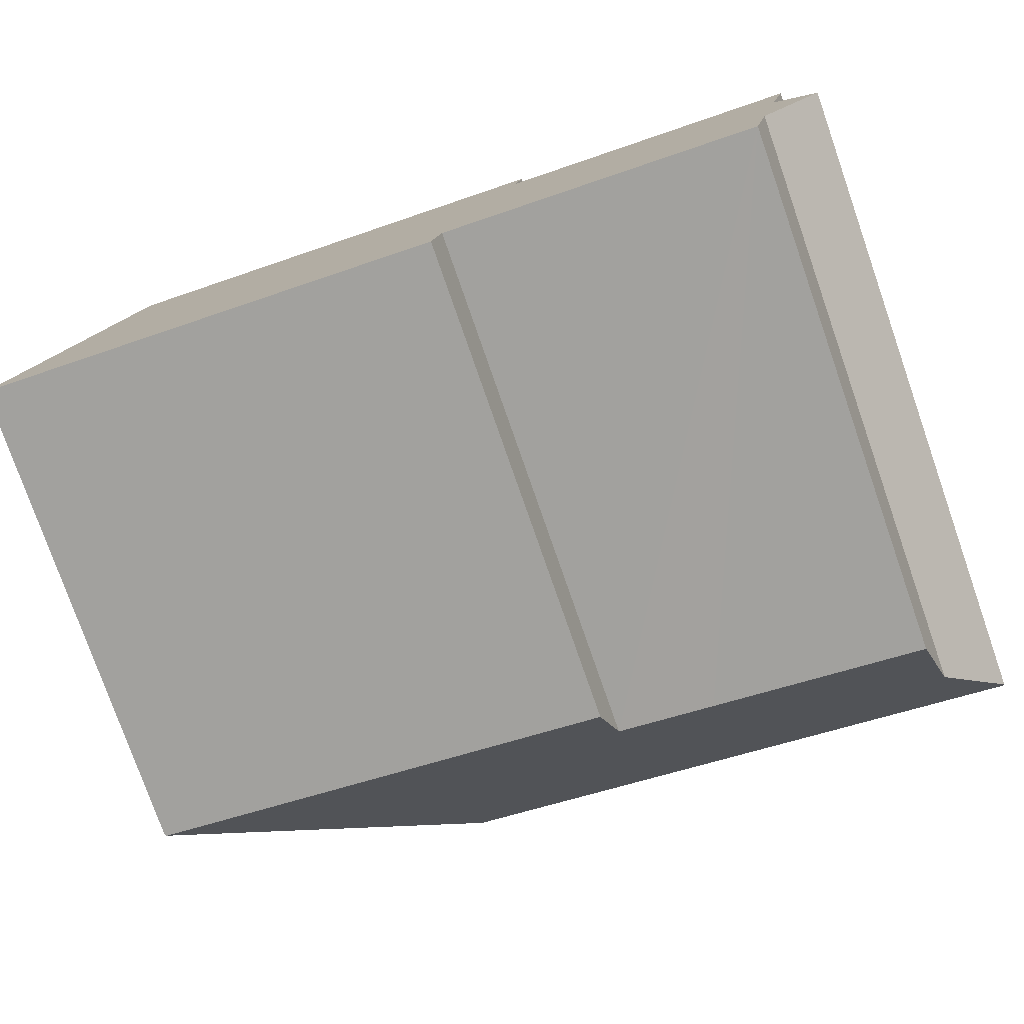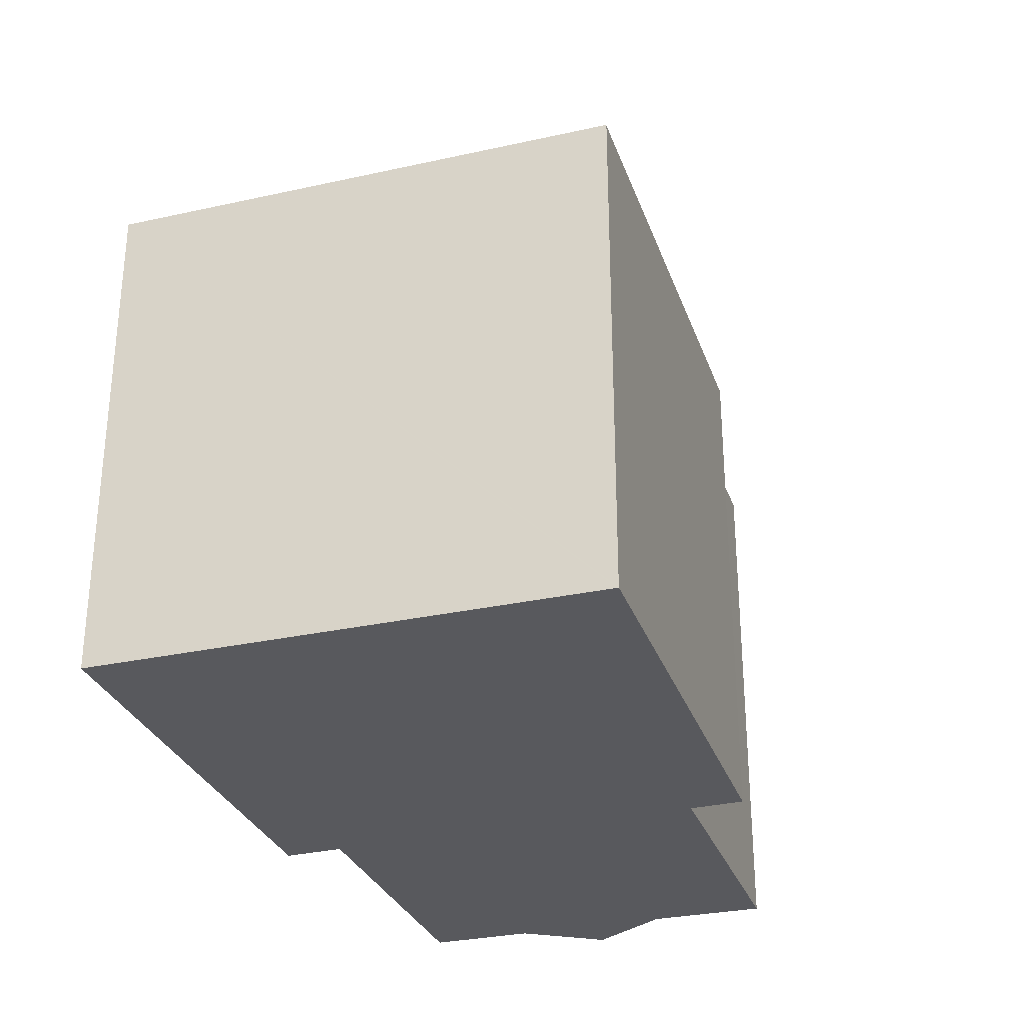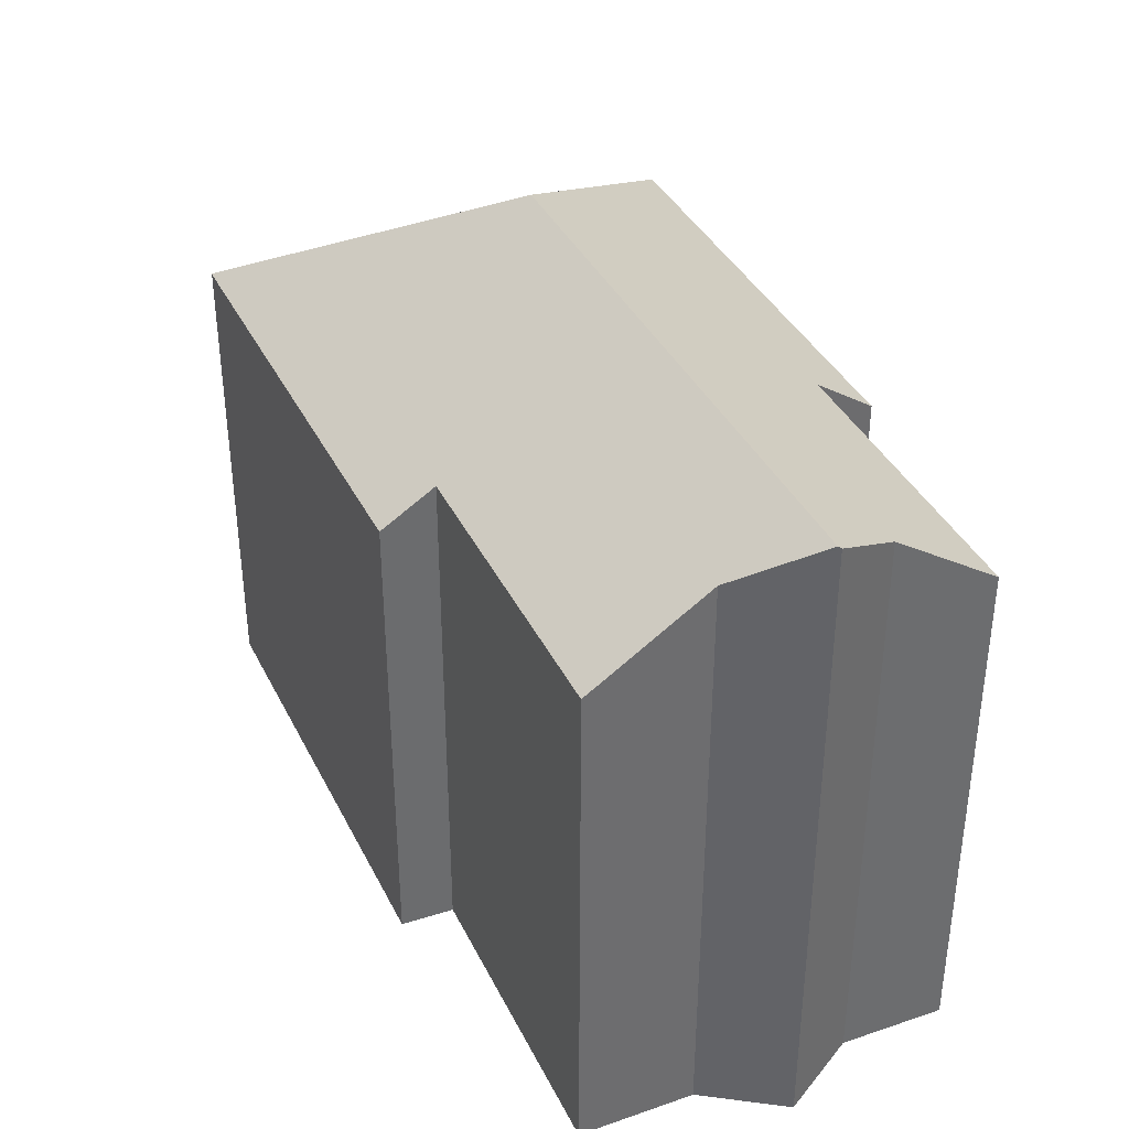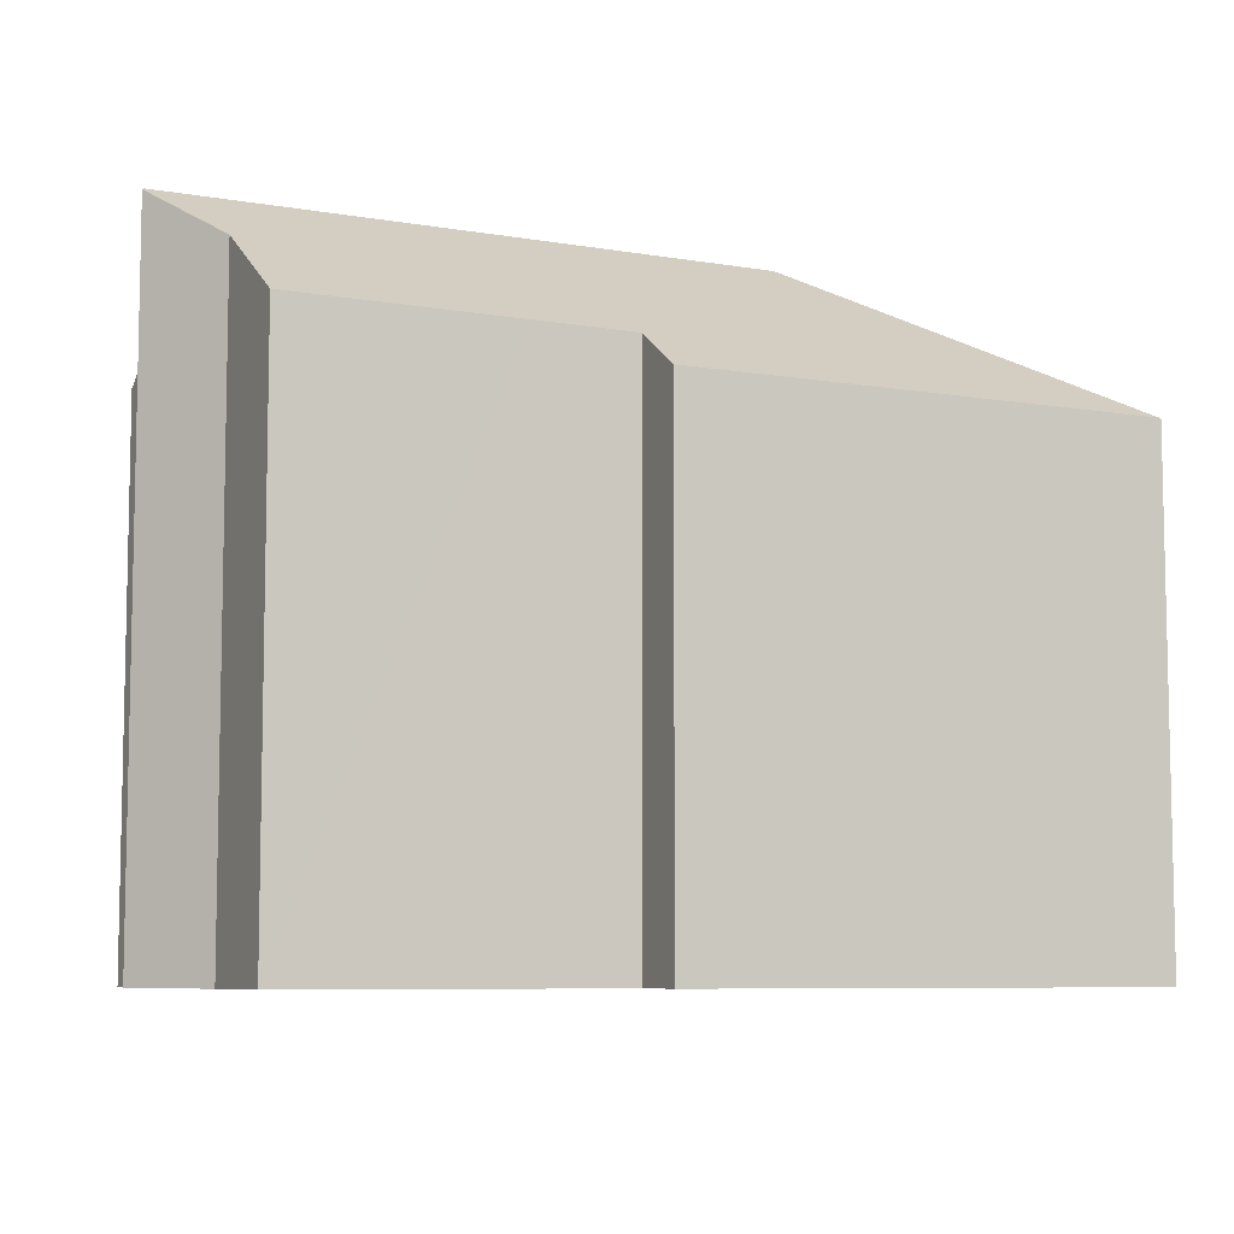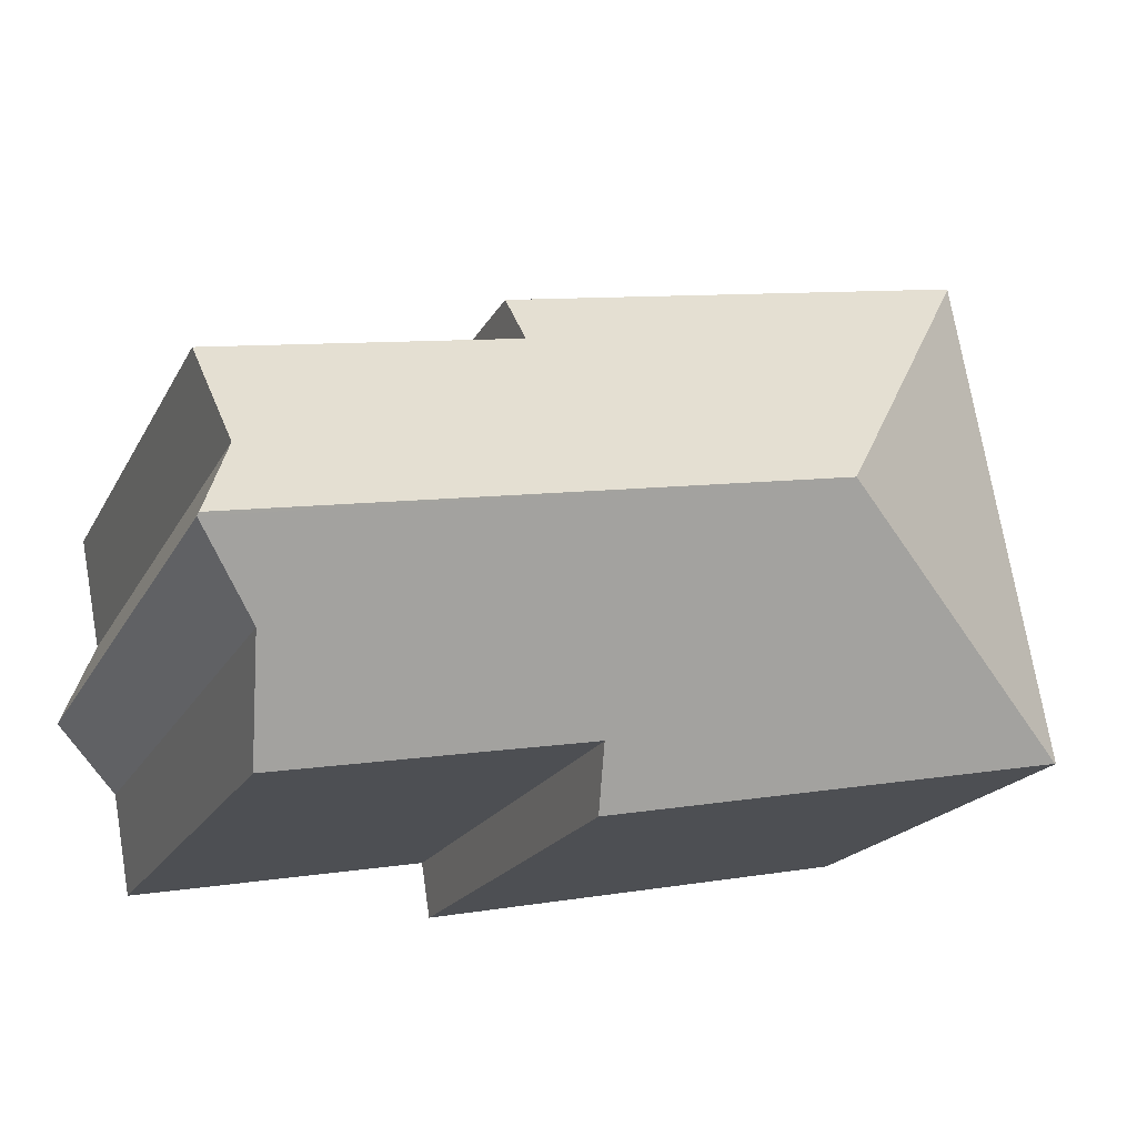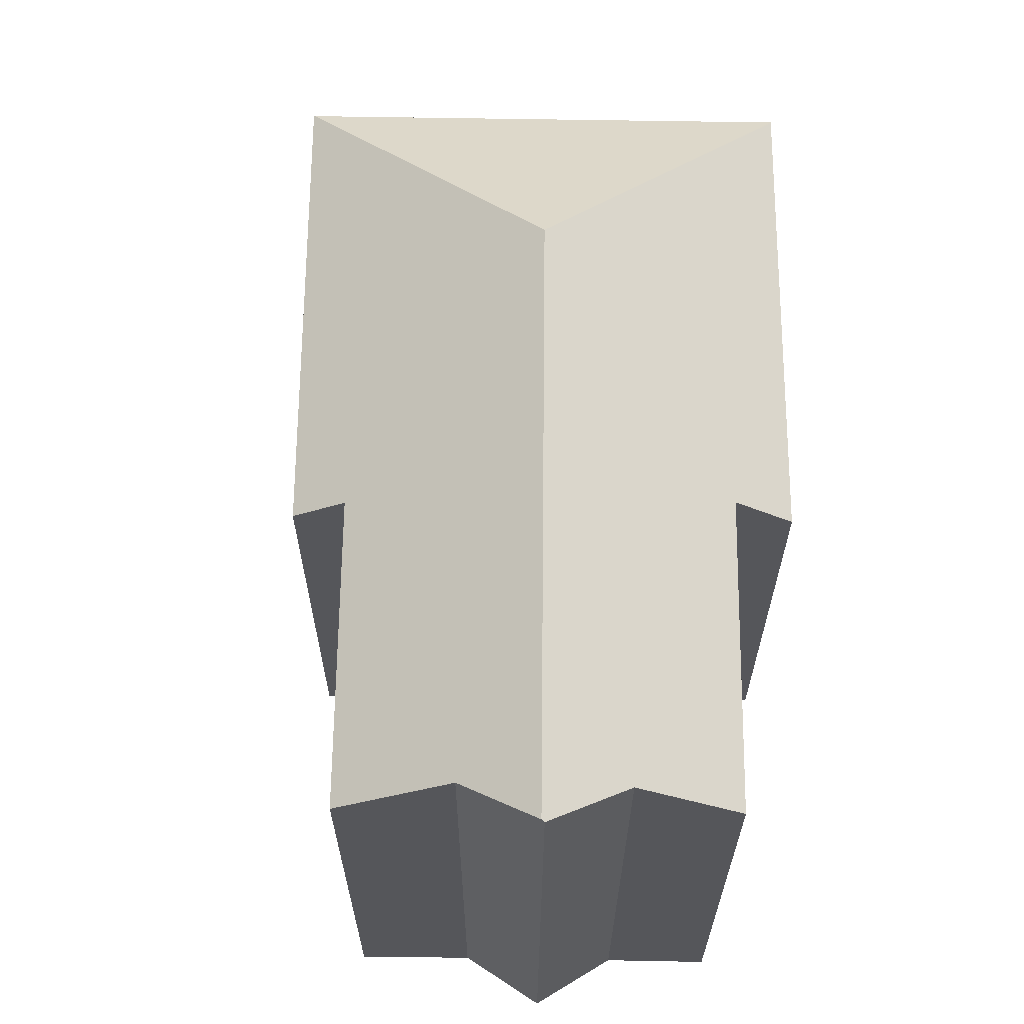
<metadata>
{"format":"obj","ext":"obj","renderer":"f3d","projection":"perspective","resolution":1024,"background":"white","views":[{"elev":-78.1,"azim":19.3,"up":"+Z"},{"elev":-29.8,"azim":-61.5,"up":"+Y"},{"elev":37.7,"azim":77.0,"up":"+Y"},{"elev":-7.5,"azim":164.5,"up":"+Y"},{"elev":-19.3,"azim":159.2,"up":"+Z"},{"elev":64.1,"azim":101.4,"up":"+Y"}]}
</metadata>
<code>
v  3.339 15.16 14.98
v  2.77 15.18 15.05
v  2.778 15.15 15.09
v  8.923 20.2 6.058
v  7.164 15.17 14.22
v  17.45 15.22 12.2
v  17.2 16.31 10.54
v  27.05 20.2 2.606
v  26 18.67 5.195
v  26.68 16.31 8.741
v  27.09 20.15 2.509
v  25.12 18.53 0.369
v  24.53 16.4 -2.832
v  17.93 16.39 -1.597
v  16.9 16.39 -1.407
v  14.88 16.38 -1.033
v  14.6 15.18 -2.84
v  0.058 15.22 -0.011
v  0 15.18 9.297e-16
v  2.778 -9.239e-16 15.09
v  3.339 -9.171e-16 14.98
v  17.45 -7.467e-16 12.2
v  7.164 -8.709e-16 14.22
v  17.2 -6.457e-16 10.54
v  26.68 -5.352e-16 8.741
v  26 -3.181e-16 5.195
v  27.09 -1.536e-16 2.509
v  27.05 -1.596e-16 2.606
v  25.12 -2.259e-17 0.369
v  24.53 1.734e-16 -2.832
v  14.88 6.325e-17 -1.033
v  14.6 1.739e-16 -2.84
v  17.93 9.779e-17 -1.597
v  16.9 8.615e-17 -1.407
v  0 0 0
v  0.058 6.736e-19 -0.011
v  2.77 -9.213e-16 15.05
g defaultobject
f 1 2 3
f 2 1 4
f 4 1 5
f 4 5 6
f 4 6 7
f 4 7 8
f 8 7 9
f 9 7 10
f 11 4 8
f 4 11 12
f 4 12 13
f 4 13 14
f 4 14 15
f 4 15 16
f 4 16 17
f 4 17 18
f 19 4 18
f 4 19 2
f 20 1 3
f 1 20 5
f 5 20 6
f 6 20 21
f 6 21 22
f 22 21 23
f 24 10 7
f 10 24 25
f 6 24 7
f 24 6 22
f 10 26 9
f 26 10 25
f 9 11 8
f 11 9 27
f 27 9 26
f 27 26 28
f 29 13 12
f 13 29 30
f 31 17 16
f 17 31 32
f 27 12 11
f 12 27 29
f 30 14 13
f 14 30 15
f 15 30 16
f 16 30 31
f 31 30 33
f 31 33 34
f 32 18 17
f 18 32 19
f 19 32 35
f 35 32 36
f 2 20 3
f 20 2 19
f 20 19 37
f 37 19 35
f 29 33 30
f 33 29 27
f 33 27 28
f 33 28 26
f 33 26 34
f 34 26 31
f 31 26 25
f 31 36 32
f 36 31 25
f 36 25 24
f 36 24 22
f 36 22 35
f 35 22 37
f 37 22 23
f 37 23 21
f 37 21 20

</code>
